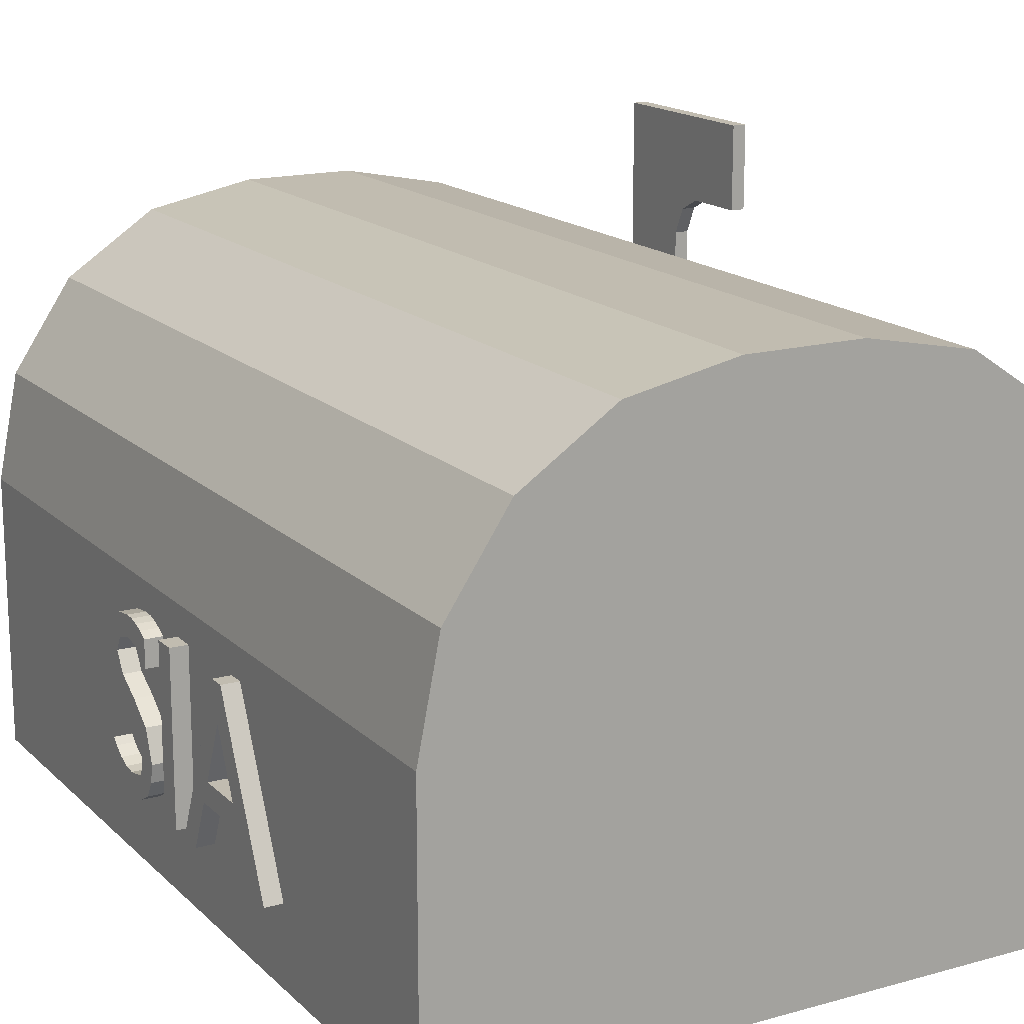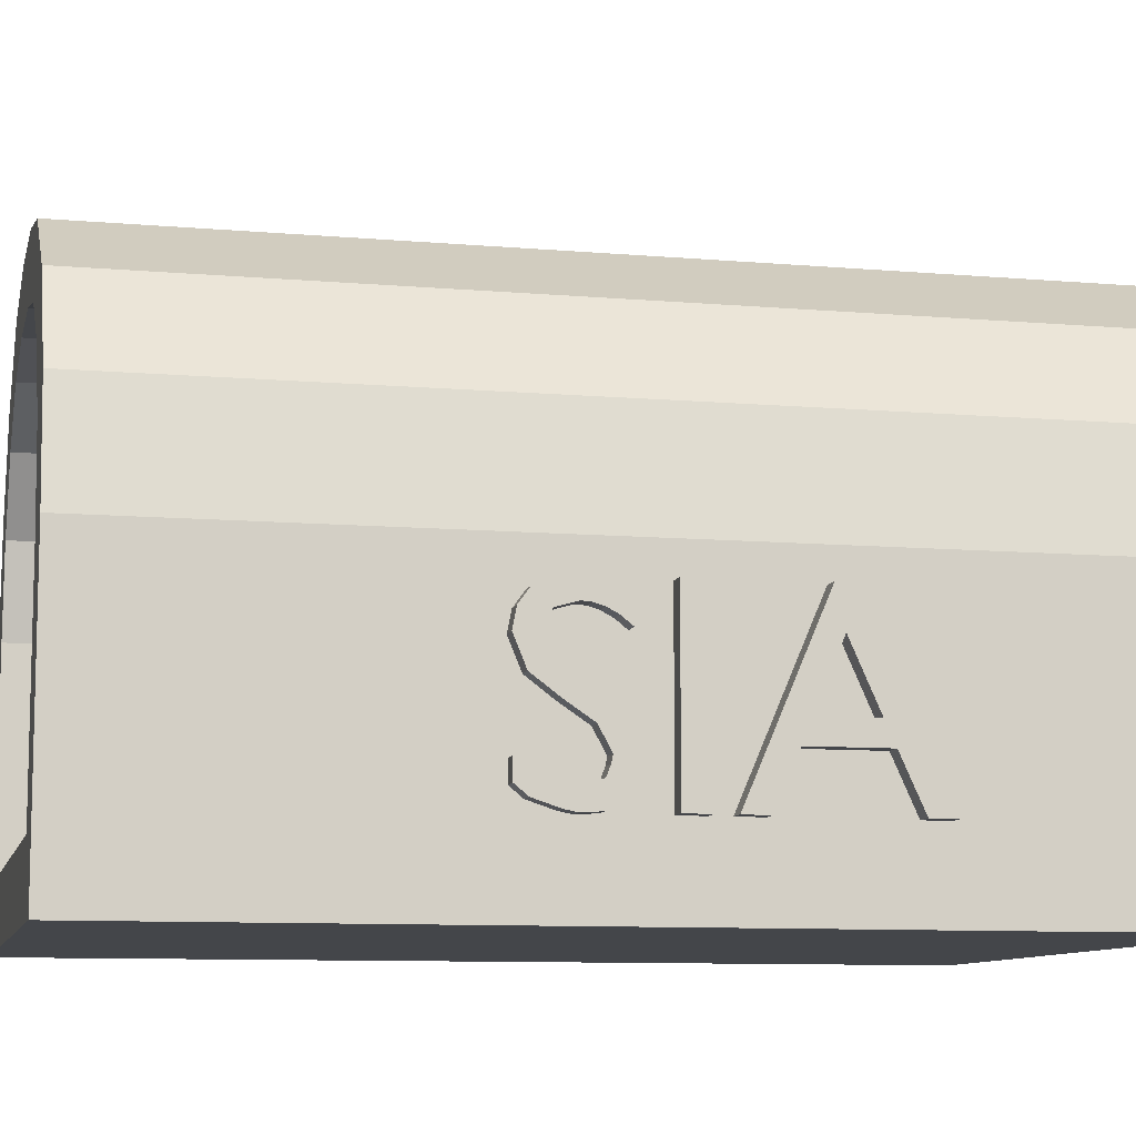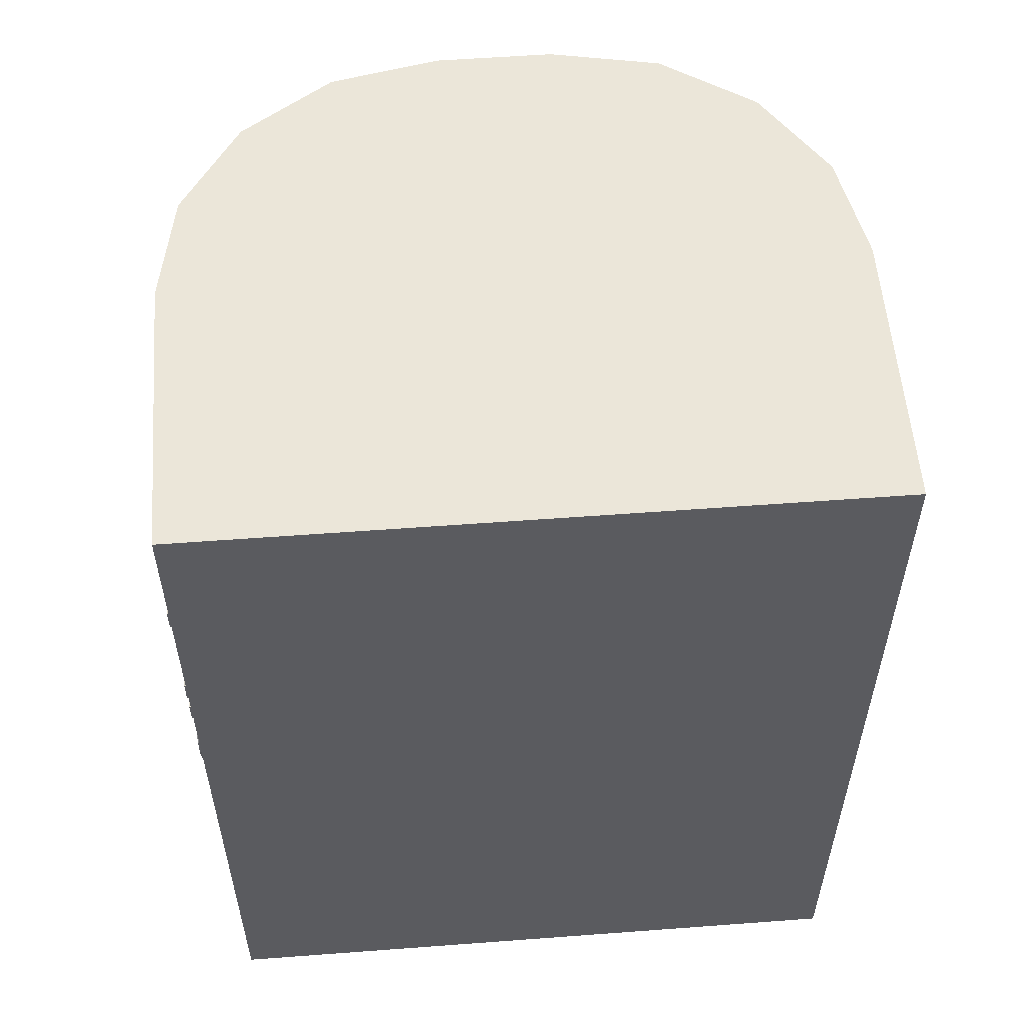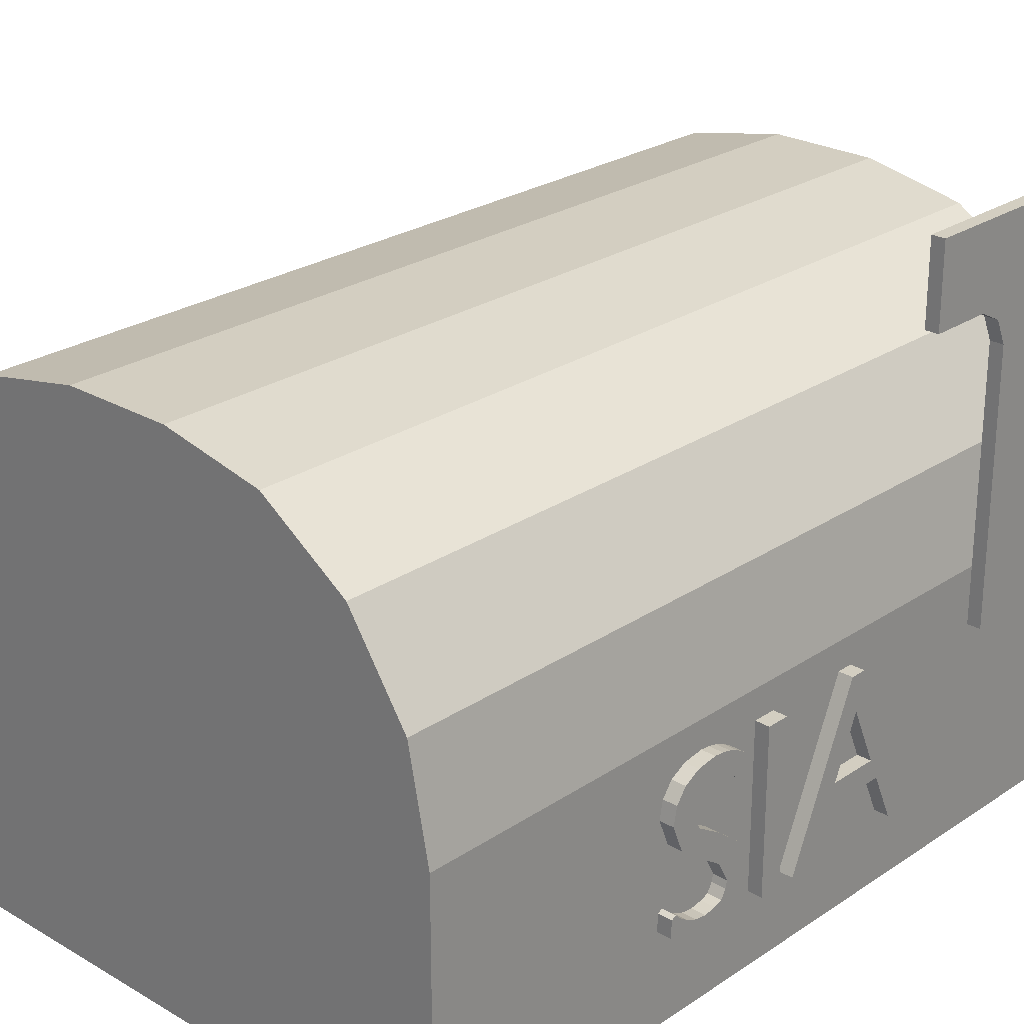
<metadata>
{"format":"obj","ext":"obj","renderer":"f3d","projection":"perspective","resolution":1024,"background":"white","views":[{"elev":16.5,"azim":-29.5,"up":"+Y"},{"elev":-9.5,"azim":-102.9,"up":"+Y"},{"elev":56.0,"azim":-4.5,"up":"+Z"},{"elev":25.2,"azim":43.1,"up":"+Y"}]}
</metadata>
<code>
o Cube
v -0.3934 -0.2229 0.1493
v -0.3934 -0.2229 0.1302
v -0.3934 -0.4121 0.04944
v -0.3934 -0.4121 0.07702
v -0.3934 -0.3567 0.1007
v -0.3934 -0.3567 0.1807
v -0.3934 -0.4121 0.2058
v -0.3934 -0.4121 0.2334
v -0.3934 -0.2643 0.1393
v -0.3934 -0.3324 0.1697
v -0.3934 -0.3324 0.1112
v -0.3934 -0.224 0.02848
v -0.3934 -0.224 0.001454
v -0.3934 -0.4121 0.001454
v -0.3934 -0.4121 0.02848
v -0.3934 -0.2348 -0.03578
v -0.3934 -0.229 -0.04589
v -0.3934 -0.2249 -0.05632
v -0.3934 -0.2224 -0.06696
v -0.3934 -0.2216 -0.0777
v -0.3934 -0.2251 -0.1012
v -0.3934 -0.2352 -0.1192
v -0.3934 -0.251 -0.1307
v -0.3934 -0.2718 -0.1348
v -0.3934 -0.3029 -0.1221
v -0.3934 -0.3239 -0.0941
v -0.3934 -0.3426 -0.06614
v -0.3934 -0.3666 -0.05343
v -0.3934 -0.3748 -0.05526
v -0.3934 -0.3881 -0.07041
v -0.3934 -0.3903 -0.08404
v -0.3934 -0.3886 -0.09765
v -0.3934 -0.3833 -0.1106
v -0.3934 -0.3748 -0.1227
v -0.3934 -0.3907 -0.1337
v -0.3934 -0.4129 -0.08101
v -0.3934 -0.4116 -0.05964
v -0.3934 -0.384 -0.03229
v -0.3934 -0.3636 -0.02833
v -0.3934 -0.3285 -0.04104
v -0.3934 -0.307 -0.06901
v -0.3934 -0.2899 -0.09698
v -0.3934 -0.2682 -0.1097
v -0.3934 -0.4059 -0.1073
v -0.3934 -0.252 -0.1013
v -0.3934 -0.4016 -0.1205
v -0.3934 -0.2458 -0.0799
v -0.3934 -0.2468 -0.0699
v -0.3934 -0.2499 -0.05908
v -0.3934 -0.256 -0.04764
v -0.3934 -0.2654 -0.03578
v -0.3934 -0.3519 0.2066
v -0.3934 -0.3233 0.1939
v -0.3934 -0.3513 0.07543
v -0.3934 -0.3265 0.08604
v -0.3934 -0.4103 -0.09417
v -0.3701 -0.251 -0.1307
v -0.3701 -0.2718 -0.1348
v -0.3701 -0.2468 -0.0699
v -0.3701 -0.2499 -0.05908
v -0.3701 -0.3239 -0.0941
v -0.3701 -0.3426 -0.06614
v -0.3701 -0.2224 -0.06696
v -0.3701 -0.224 0.02848
v -0.3701 -0.4121 0.02848
v -0.3701 -0.4121 0.04944
v -0.3701 -0.4121 0.07702
v -0.3701 -0.3285 -0.04104
v -0.3701 -0.4116 -0.05964
v -0.3701 -0.384 -0.03229
v -0.3701 -0.3886 -0.09765
v -0.3701 -0.3833 -0.1106
v -0.3701 -0.3029 -0.1221
v -0.3701 -0.224 0.001454
v -0.3701 -0.4121 0.001454
v -0.3701 -0.3567 0.1007
v -0.3701 -0.3907 -0.1337
v -0.3701 -0.2682 -0.1097
v -0.3701 -0.3324 0.1697
v -0.3701 -0.3324 0.1112
v -0.3701 -0.3567 0.1807
v -0.3701 -0.3881 -0.07041
v -0.3701 -0.3903 -0.08404
v -0.3701 -0.307 -0.06901
v -0.3701 -0.3748 -0.1227
v -0.3701 -0.4016 -0.1205
v -0.3701 -0.2899 -0.09698
v -0.3701 -0.2352 -0.1192
v -0.3701 -0.229 -0.04589
v -0.3701 -0.256 -0.04764
v -0.3701 -0.2249 -0.05632
v -0.3701 -0.4059 -0.1073
v -0.3701 -0.4103 -0.09417
v -0.3701 -0.4129 -0.08101
v -0.3701 -0.3636 -0.02833
v -0.3701 -0.2458 -0.0799
v -0.3701 -0.2643 0.1393
v -0.3701 -0.3513 0.07543
v -0.3701 -0.252 -0.1013
v -0.3701 -0.4121 0.2058
v -0.3701 -0.4121 0.2334
v -0.3701 -0.2348 -0.03578
v -0.3701 -0.2216 -0.0777
v -0.3701 -0.3666 -0.05343
v -0.3701 -0.2251 -0.1012
v -0.3701 -0.2229 0.1493
v -0.3701 -0.3748 -0.05526
v -0.3701 -0.2654 -0.03578
v -0.3701 -0.2229 0.1302
v -0.3701 -0.3519 0.2066
v -0.3701 -0.3233 0.1939
v -0.3701 -0.3265 0.08604
v 0.3904 -0.2229 -0.07908
v 0.3904 -0.2229 -0.06005
v 0.3904 -0.4121 0.02076
v 0.3904 -0.4121 -0.006822
v 0.3904 -0.3567 -0.03054
v 0.3904 -0.3567 -0.1105
v 0.3904 -0.4121 -0.1356
v 0.3904 -0.4121 -0.1632
v 0.3904 -0.2643 -0.06915
v 0.3904 -0.3324 -0.09949
v 0.3904 -0.3324 -0.04102
v 0.3904 -0.224 0.04172
v 0.3904 -0.224 0.06874
v 0.3904 -0.4121 0.06874
v 0.3904 -0.4121 0.04172
v 0.3904 -0.2348 0.106
v 0.3904 -0.229 0.1161
v 0.3904 -0.2249 0.1265
v 0.3904 -0.2224 0.1372
v 0.3904 -0.2216 0.1479
v 0.3904 -0.2251 0.1714
v 0.3904 -0.2352 0.1894
v 0.3904 -0.251 0.2009
v 0.3904 -0.2718 0.205
v 0.3904 -0.3029 0.1923
v 0.3904 -0.3239 0.1643
v 0.3904 -0.3426 0.1363
v 0.3904 -0.3666 0.1236
v 0.3904 -0.3748 0.1255
v 0.3904 -0.3881 0.1406
v 0.3904 -0.3903 0.1542
v 0.3904 -0.3886 0.1678
v 0.3904 -0.3833 0.1808
v 0.3904 -0.3748 0.1929
v 0.3904 -0.3927 0.2039
v 0.3904 -0.4146 0.1512
v 0.3904 -0.4096 0.128
v 0.3904 -0.384 0.1025
v 0.3904 -0.3636 0.09853
v 0.3904 -0.3285 0.1112
v 0.3904 -0.307 0.1392
v 0.3904 -0.2899 0.1672
v 0.3904 -0.2682 0.1799
v 0.3904 -0.4059 0.1775
v 0.3904 -0.252 0.1715
v 0.3904 -0.4016 0.1907
v 0.3904 -0.2458 0.1501
v 0.3904 -0.2468 0.1401
v 0.3904 -0.2499 0.1293
v 0.3904 -0.256 0.1178
v 0.3904 -0.2654 0.106
v 0.3904 -0.3519 -0.1364
v 0.3904 -0.3233 -0.1237
v 0.3904 -0.3513 -0.005228
v 0.3904 -0.3265 -0.01584
v 0.3904 -0.4103 0.1644
v 0.3671 -0.251 0.2009
v 0.3671 -0.2718 0.205
v 0.3671 -0.2468 0.1401
v 0.3671 -0.2499 0.1293
v 0.3671 -0.3239 0.1643
v 0.3671 -0.3426 0.1363
v 0.3671 -0.2224 0.1372
v 0.3671 -0.224 0.04172
v 0.3671 -0.4121 0.04172
v 0.3671 -0.4121 0.02076
v 0.3671 -0.4121 -0.006822
v 0.3671 -0.3285 0.1112
v 0.3671 -0.4096 0.128
v 0.3671 -0.384 0.1025
v 0.3671 -0.3886 0.1678
v 0.3671 -0.3833 0.1808
v 0.3671 -0.3029 0.1923
v 0.3671 -0.224 0.06874
v 0.3671 -0.4121 0.06874
v 0.3671 -0.3567 -0.03054
v 0.3671 -0.3927 0.2039
v 0.3671 -0.2682 0.1799
v 0.3671 -0.3324 -0.09949
v 0.3671 -0.3324 -0.04102
v 0.3671 -0.3567 -0.1105
v 0.3671 -0.3881 0.1406
v 0.3671 -0.3903 0.1542
v 0.3671 -0.307 0.1392
v 0.3671 -0.3748 0.1929
v 0.3671 -0.4016 0.1907
v 0.3671 -0.2899 0.1672
v 0.3671 -0.2352 0.1894
v 0.3671 -0.229 0.1161
v 0.3671 -0.256 0.1178
v 0.3671 -0.2249 0.1265
v 0.3671 -0.4059 0.1775
v 0.3671 -0.4103 0.1644
v 0.3671 -0.4146 0.1512
v 0.3671 -0.3636 0.09853
v 0.3671 -0.2458 0.1501
v 0.3671 -0.2643 -0.06915
v 0.3671 -0.3513 -0.005228
v 0.3671 -0.252 0.1715
v 0.3671 -0.4121 -0.1356
v 0.3671 -0.4121 -0.1632
v 0.3671 -0.2348 0.106
v 0.3671 -0.2216 0.1479
v 0.3671 -0.3666 0.1236
v 0.3671 -0.2251 0.1714
v 0.3671 -0.2229 -0.07908
v 0.3671 -0.3748 0.1255
v 0.3671 -0.2654 0.106
v 0.3671 -0.2229 -0.06005
v 0.3671 -0.3519 -0.1364
v 0.3671 -0.3233 -0.1237
v 0.3671 -0.3265 -0.01584
v 0.3038 -0.4302 -0.5
v 0.3737 -0.5 0.5
v -0.3737 -0.5 0.5
v -0.3038 -0.4302 -0.5
v 0.05618 0.05138 -0.5
v 0.3038 -0.1963 -0.5
v 0.1547 0.03178 -0.5
v 0.2323 -0.02011 -0.5
v 0.2842 -0.09778 -0.5
v 0.3737 -0.1894 0.5
v 0.06305 0.1212 0.5
v 0.35 -0.07054 0.5
v 0.2827 0.03022 0.5
v 0.1819 0.09755 0.5
v -0.06305 0.1212 0.5
v -0.3737 -0.1894 0.5
v -0.1819 0.09755 0.5
v -0.2827 0.03022 0.5
v -0.35 -0.07054 0.5
v -0.3038 -0.1963 -0.5
v -0.05618 0.05138 -0.5
v -0.2842 -0.09778 -0.5
v -0.2323 -0.02011 -0.5
v -0.1547 0.03178 -0.5
v 0.3737 -0.5 -0.5
v -0.3737 -0.5 -0.5
v 0.1819 0.09755 -0.5
v 0.06305 0.1212 -0.5
v 0.2827 0.03022 -0.5
v 0.35 -0.07054 -0.5
v 0.3737 -0.1894 -0.5
v -0.06305 0.1212 -0.5
v -0.1819 0.09755 -0.5
v -0.2827 0.03022 -0.5
v -0.35 -0.07054 -0.5
v -0.3737 -0.1894 -0.5
v 0.3038 -0.4302 0.3817
v -0.3038 -0.4302 0.3817
v 0.1547 0.03178 0.3817
v 0.05618 0.05138 0.3817
v 0.2323 -0.02011 0.3817
v 0.2842 -0.09778 0.3817
v 0.3038 -0.1963 0.3817
v -0.05618 0.05138 0.3817
v -0.1547 0.03178 0.3817
v -0.2323 -0.02011 0.3817
v -0.2842 -0.09778 0.3817
v -0.3038 -0.1963 0.3817
v 0.3737 0.1938 -0.2421
v 0.3737 -0.2553 -0.2801
v 0.3737 0.1938 -0.3735
v 0.3737 -0.2553 -0.3735
v 0.3737 0.08543 -0.2665
v 0.3737 0.09914 -0.3735
v 0.3737 0.1938 -0.1667
v 0.3737 0.09914 -0.1667
v 0.3895 0.1938 -0.3735
v 0.3895 0.1938 -0.2421
v 0.3895 0.08543 -0.2665
v 0.3895 -0.2553 -0.2801
v 0.3895 -0.2553 -0.3735
v 0.3895 0.09914 -0.3735
v 0.3895 0.1938 -0.1667
v 0.3895 0.09914 -0.1667
v 0.3737 0.05591 -0.2801
v 0.3737 0.05591 -0.3735
v 0.3895 0.05591 -0.2801
v 0.3895 0.05591 -0.3735
v 0.3737 0.09914 -0.2395
v 0.3737 0.1938 -0.2111
v 0.3895 0.09914 -0.2395
v 0.3895 0.1938 -0.2111
v -0.3934 -0.3696 -0.1337
v -0.3934 -0.3678 -0.1292
v -0.3701 -0.3678 -0.1292
v -0.3701 -0.3696 -0.1337
v 0.3904 -0.3722 0.2039
v 0.3904 -0.3697 0.1976
v 0.3671 -0.3697 0.1976
v 0.3671 -0.3722 0.2039
v -0.3934 -0.402 -0.04251
v -0.3934 -0.3856 -0.05939
v -0.3701 -0.402 -0.04251
v -0.3701 -0.3856 -0.05939
v 0.3904 -0.4001 0.1133
v 0.3904 -0.3848 0.1311
v 0.3671 -0.4001 0.1133
v 0.3671 -0.3848 0.1311
f 3 4 5 54
f 7 8 52 6
f 28 39 40 27
f 15 12 13 14
f 22 47 20 21
f 50 51 16 17
f 48 49 18 19
f 50 17 18 49
f 48 19 20 47
f 23 45 47 22
f 24 43 45 23
f 24 25 42 43
f 26 41 42 25
f 29 38 39 28
f 34 85 299 298
f 46 44 33 34
f 305 306 30 37
f 32 33 44 56
f 31 32 56 36
f 30 31 36 37
f 5 6 10 11
f 6 52 53 10
f 10 53 1 9
f 54 5 11 55
f 55 11 9 1 2
f 27 40 41 26
f 66 98 76 67
f 100 81 110 101
f 104 62 68 95
f 65 75 74 64
f 88 105 103 96
f 90 89 102 108
f 59 63 91 60
f 90 60 91 89
f 59 96 103 63
f 57 88 96 99
f 58 57 99 78
f 58 78 87 73
f 61 73 87 84
f 107 104 95 70
f 86 85 72 92
f 307 69 82 308
f 71 93 92 72
f 83 94 93 71
f 82 69 94 83
f 76 80 79 81
f 81 79 111 110
f 79 97 106 111
f 98 112 80 76
f 112 109 106 97 80
f 62 61 84 68
f 36 94 69 37
f 16 102 89 17
f 35 77 86 46
f 19 63 103 20
f 10 79 80 11
f 12 64 74 13
f 42 87 78 43
f 9 97 79 10
f 5 76 81 6
f 38 70 95 39
f 30 82 83 31
f 49 60 90 50
f 27 62 104 28
f 18 91 63 19
f 43 78 99 45
f 306 308 82 30
f 46 86 92 44
f 299 85 86 77 300
f 52 110 111 53
f 47 96 59 48
f 20 103 105 21
f 22 88 57 23
f 53 111 106 1
f 41 84 87 42
f 17 89 91 18
f 55 112 98 54
f 21 105 88 22
f 31 83 71 32
f 23 57 58 24
f 2 109 112 55
f 14 75 65 15
f 44 92 93 56
f 48 59 60 49
f 28 104 107 29
f 26 61 62 27
f 40 68 84 41
f 39 95 68 40
f 25 73 61 26
f 15 65 64 12
f 51 108 102 16
f 3 66 67 4
f 50 90 108 51
f 11 80 97 9
f 6 81 100 7
f 54 98 66 3
f 305 307 70 38
f 56 93 94 36
f 33 72 85 34
f 32 71 72 33
f 1 106 109 2
f 24 58 73 25
f 45 99 96 47
f 13 74 75 14
f 7 100 101 8
f 4 67 76 5
f 8 101 110 52
f 297 35 46 34 298
f 115 116 117 166
f 119 120 164 118
f 140 151 152 139
f 127 124 125 126
f 134 159 132 133
f 162 163 128 129
f 160 161 130 131
f 162 129 130 161
f 160 131 132 159
f 135 157 159 134
f 136 155 157 135
f 136 137 154 155
f 138 153 154 137
f 141 150 151 140
f 146 197 303 302
f 158 156 145 146
f 309 310 142 149
f 144 145 156 168
f 143 144 168 148
f 142 143 148 149
f 117 118 122 123
f 118 164 165 122
f 122 165 113 121
f 166 117 123 167
f 167 123 121 113 114
f 139 152 153 138
f 178 210 188 179
f 212 193 222 213
f 216 174 180 207
f 177 187 186 176
f 200 217 215 208
f 202 201 214 220
f 171 175 203 172
f 202 172 203 201
f 171 208 215 175
f 169 200 208 211
f 170 169 211 190
f 170 190 199 185
f 173 185 199 196
f 219 216 207 182
f 198 197 184 204
f 311 181 194 312
f 183 205 204 184
f 195 206 205 183
f 194 181 206 195
f 188 192 191 193
f 193 191 223 222
f 191 209 218 223
f 210 224 192 188
f 224 221 218 209 192
f 174 173 196 180
f 148 206 181 149
f 128 214 201 129
f 147 189 198 158
f 131 175 215 132
f 122 191 192 123
f 124 176 186 125
f 154 199 190 155
f 121 209 191 122
f 117 188 193 118
f 150 182 207 151
f 142 194 195 143
f 161 172 202 162
f 139 174 216 140
f 130 203 175 131
f 155 190 211 157
f 310 312 194 142
f 158 198 204 156
f 303 197 198 189 304
f 164 222 223 165
f 159 208 171 160
f 132 215 217 133
f 134 200 169 135
f 165 223 218 113
f 153 196 199 154
f 129 201 203 130
f 167 224 210 166
f 133 217 200 134
f 143 195 183 144
f 135 169 170 136
f 114 221 224 167
f 126 187 177 127
f 156 204 205 168
f 160 171 172 161
f 140 216 219 141
f 138 173 174 139
f 152 180 196 153
f 151 207 180 152
f 137 185 173 138
f 127 177 176 124
f 163 220 214 128
f 115 178 179 116
f 162 202 220 163
f 123 192 209 121
f 118 193 212 119
f 166 210 178 115
f 309 311 182 150
f 168 205 206 148
f 145 184 197 146
f 144 183 184 145
f 113 218 221 114
f 136 170 185 137
f 157 211 208 159
f 125 186 187 126
f 119 212 213 120
f 116 179 188 117
f 120 213 222 164
f 301 147 158 146 302
f 249 226 227 250
f 226 234 236 237 238 235 239 241 242 243 240 227
f 252 256 239 235
f 227 240 260 250
f 249 255 234 226
f 252 235 238 251
f 251 238 237 253
f 253 237 236 254
f 254 236 234 255
f 239 256 257 241
f 241 257 258 242
f 242 258 259 243
f 243 259 260 240
f 230 225 261 267
f 228 225 249 250
f 231 229 252 251
f 232 231 251 253
f 233 232 253 254
f 230 233 254 255
f 245 248 257 256
f 248 247 258 257
f 247 246 259 258
f 246 244 260 259
f 229 245 256 252
f 225 230 255 249
f 244 228 250 260
f 264 263 265 266 267 261 262 272 271 270 269 268
f 225 228 262 261
f 246 247 270 271
f 233 230 267 266
f 228 244 272 262
f 229 231 263 264
f 244 246 271 272
f 248 245 268 269
f 231 232 265 263
f 245 229 264 268
f 247 248 269 270
f 232 233 266 265
f 289 290 276 274
f 273 275 278 277
f 293 280 279 294
f 291 284 285 292
f 282 283 286 281
f 295 296 287 288
f 289 274 284 291
f 293 277 283 295
f 274 276 285 284
f 275 273 282 281
f 294 279 287 296
f 279 280 288 287
f 290 278 286 292
f 278 275 281 286
f 276 290 292 285
f 277 289 291 283
f 283 291 292 286
f 277 278 290 289
f 273 294 296 282
f 280 293 295 288
f 283 282 296 295
f 277 293 294 273
f 297 298 299 300
f 297 300 77 35
f 301 302 303 304
f 301 304 189 147
f 37 69 307 305
f 29 107 308 306
f 70 307 308 107
f 38 29 306 305
f 149 181 311 309
f 141 219 312 310
f 182 311 312 219
f 150 141 310 309

</code>
